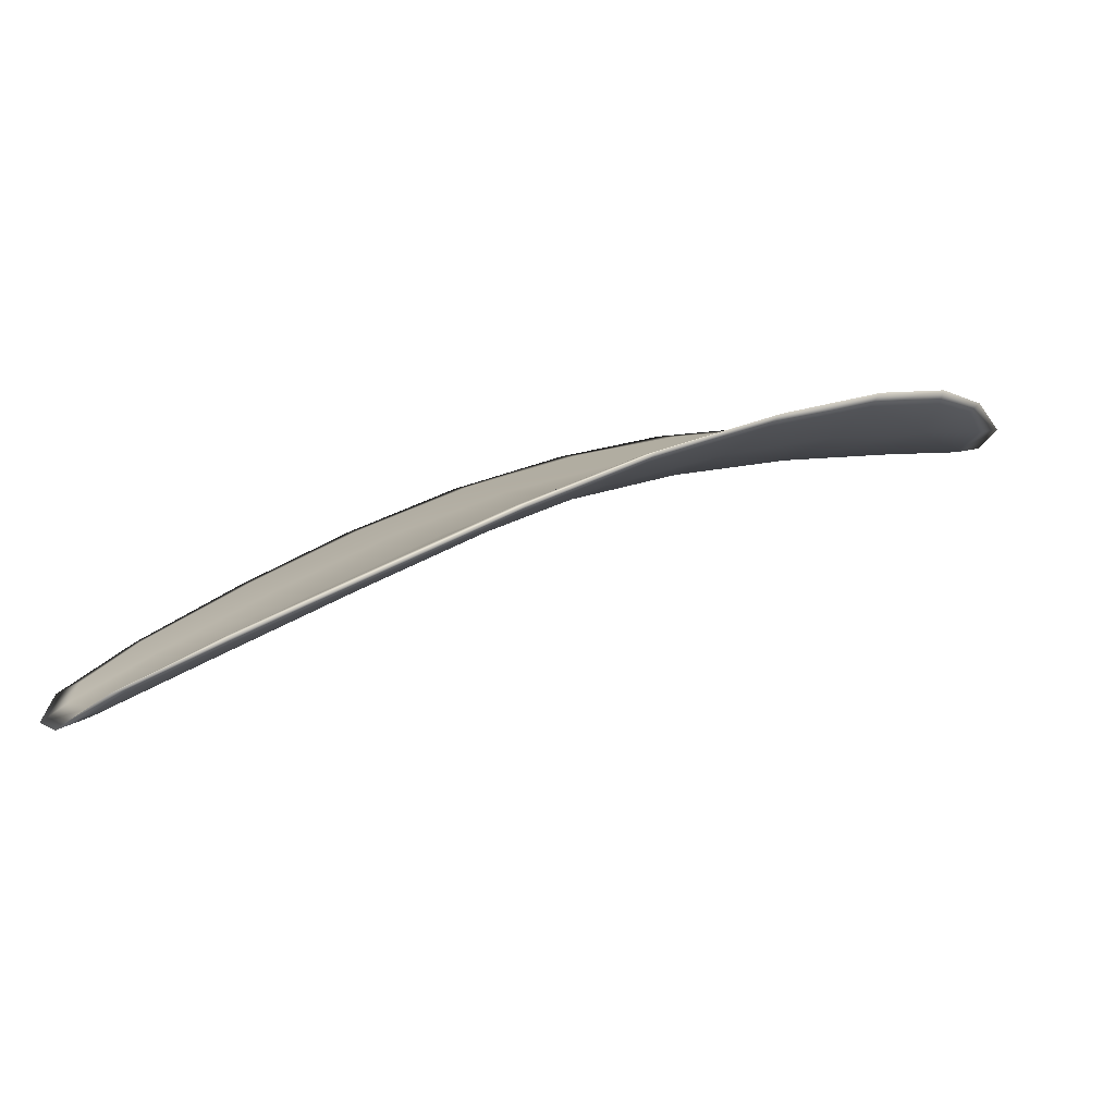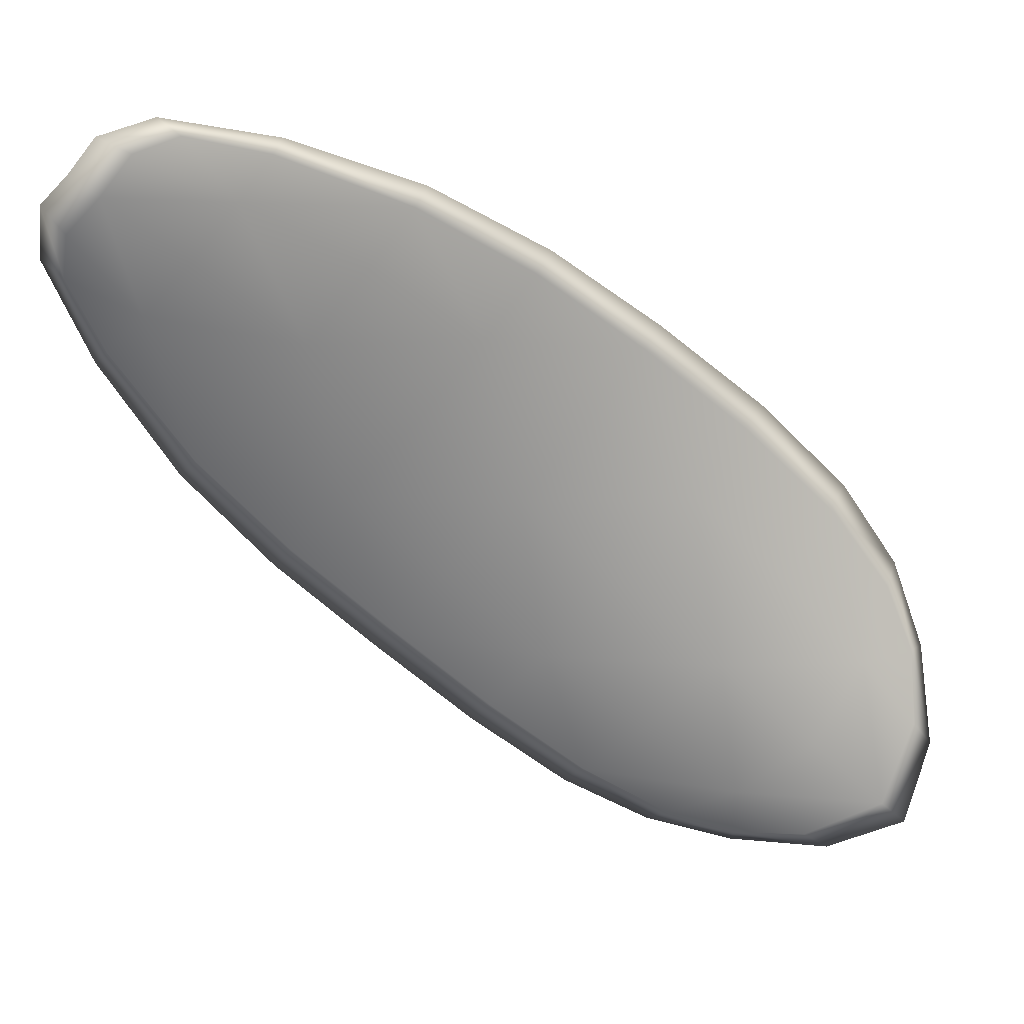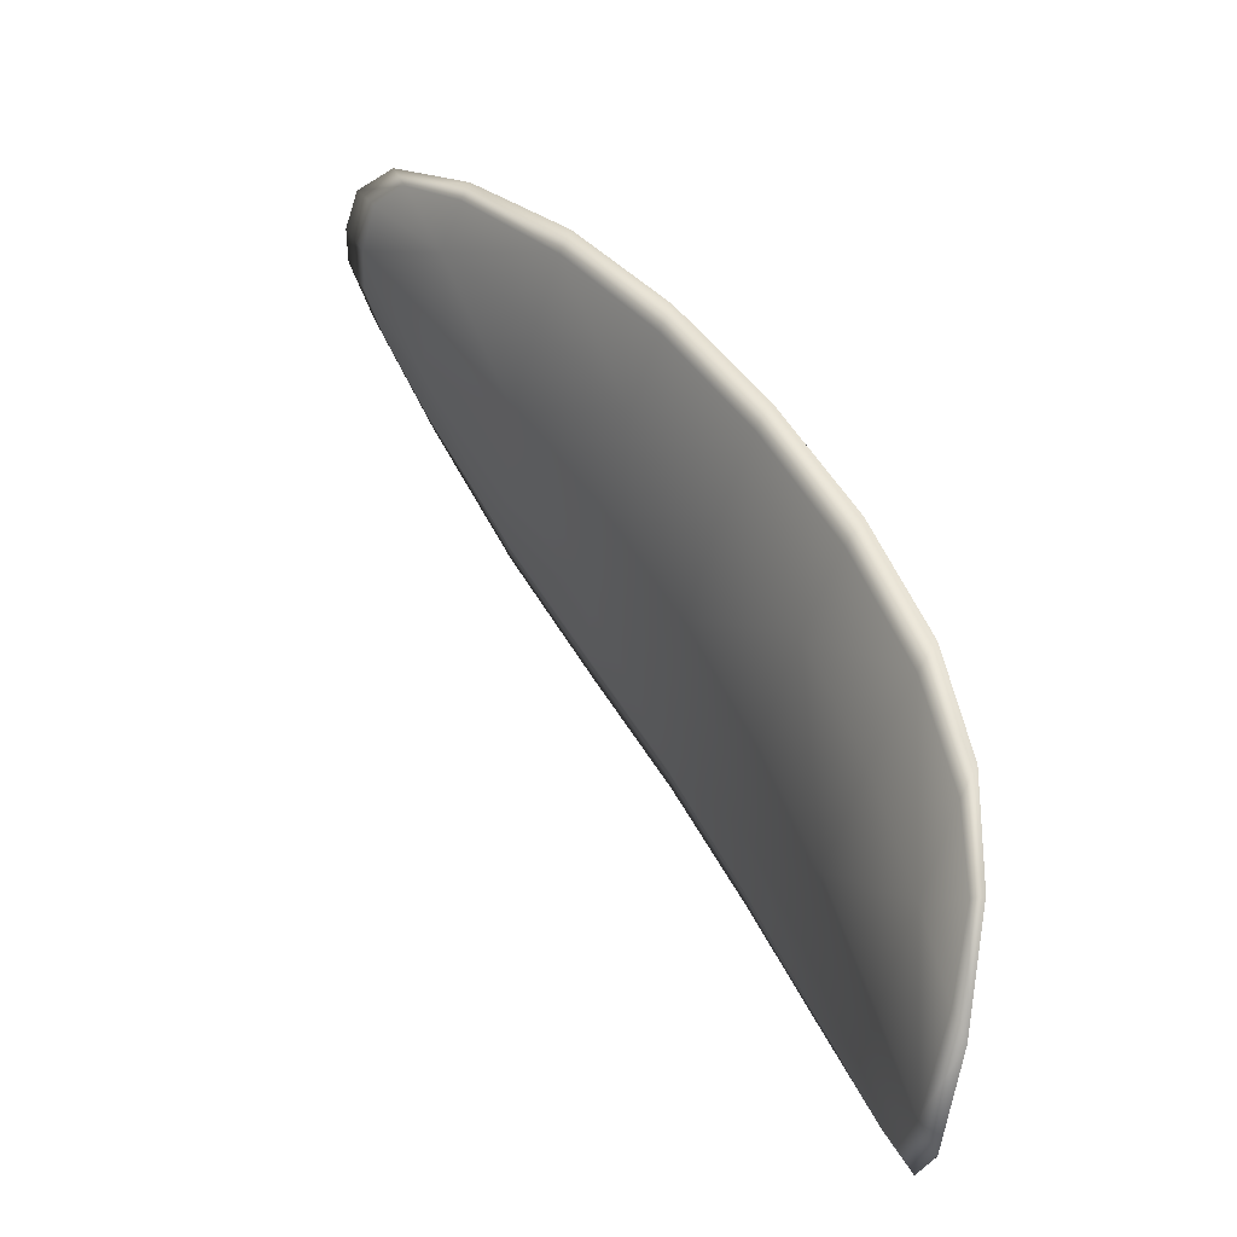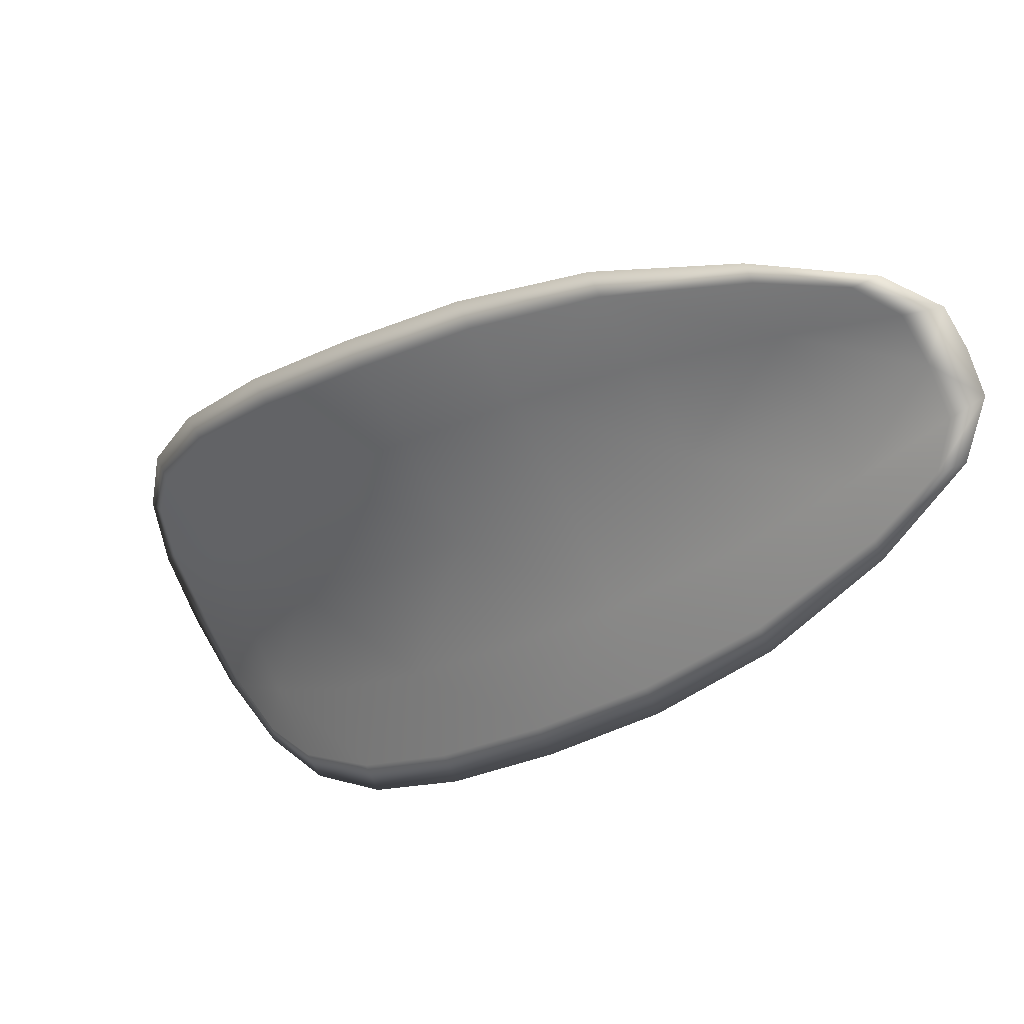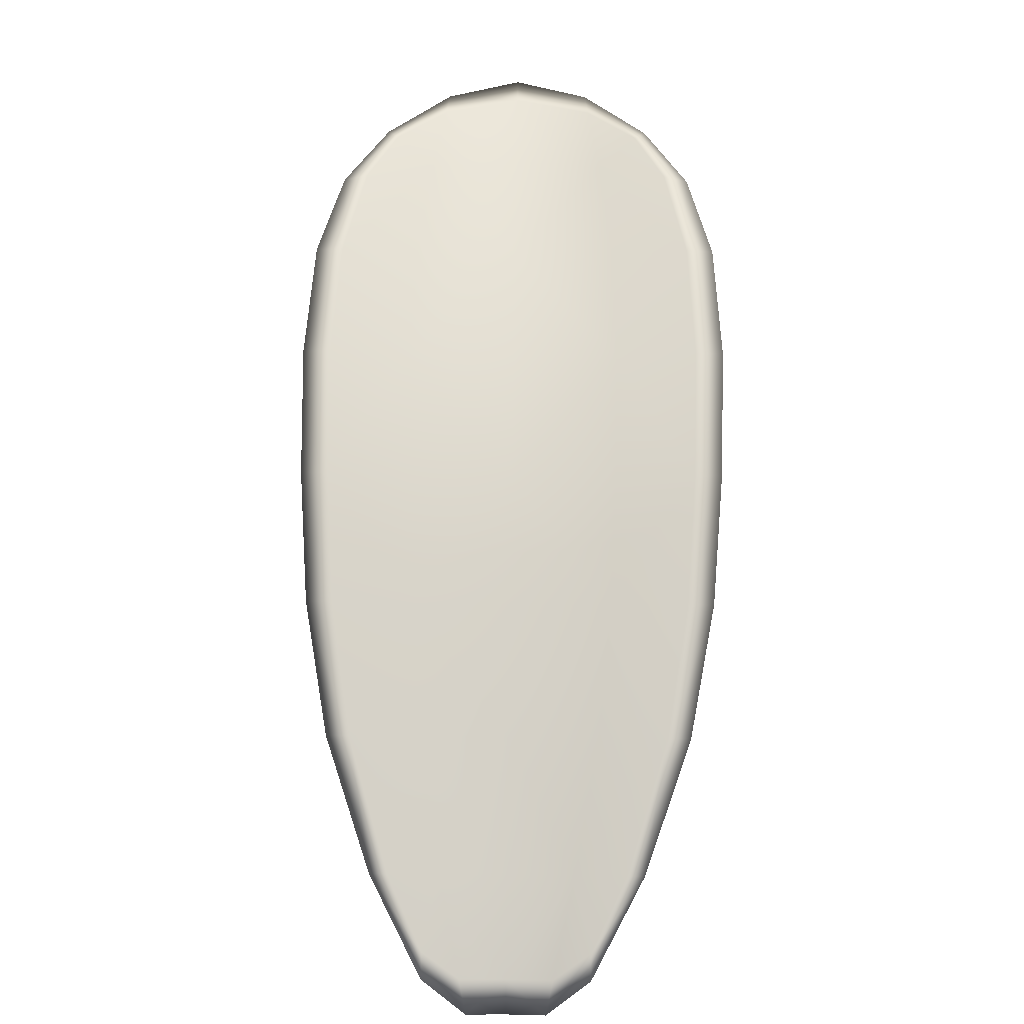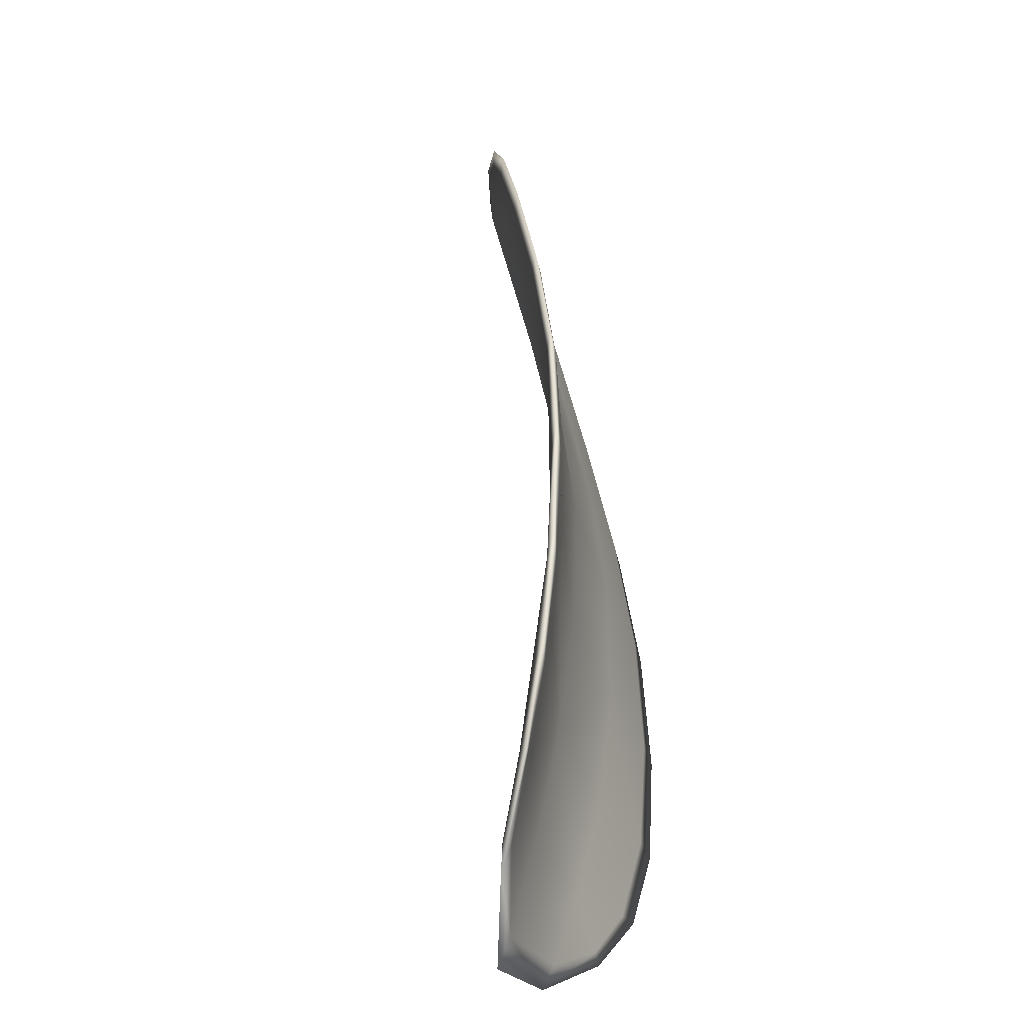
<metadata>
{"format":"obj","ext":"obj","renderer":"f3d","projection":"perspective","resolution":1024,"background":"white","views":[{"elev":-2.8,"azim":13.9,"up":"+Y"},{"elev":12.1,"azim":6.7,"up":"+Z"},{"elev":3.9,"azim":76.7,"up":"+Z"},{"elev":41.3,"azim":-131.0,"up":"+Z"},{"elev":55.0,"azim":-47.9,"up":"+Y"},{"elev":2.8,"azim":110.2,"up":"+Z"}]}
</metadata>
<code>
v -2.299 0.7571 -1.242
v -2.3 0.7569 -1.244
v -2.302 0.7566 -1.242
v -2.301 0.7569 -1.24
v -2.3 0.7573 -1.239
v -2.299 0.7575 -1.241
v -2.298 0.7574 -1.242
v -2.298 0.7572 -1.243
v -2.299 0.7569 -1.245
v -2.302 0.7571 -1.245
v -2.303 0.7575 -1.246
v -2.305 0.7572 -1.245
v -2.304 0.7569 -1.244
v -2.3 0.7572 -1.246
v -2.302 0.7574 -1.246
v -2.31 0.7546 -1.238
v -2.311 0.7548 -1.239
v -2.313 0.7536 -1.237
v -2.312 0.7535 -1.236
v -2.31 0.7533 -1.235
v -2.308 0.7545 -1.237
v -2.306 0.7555 -1.238
v -2.308 0.7557 -1.24
v -2.309 0.7559 -1.241
v -2.307 0.7547 -1.235
v -2.309 0.7535 -1.233
v -2.308 0.7537 -1.232
v -2.306 0.7549 -1.234
v -2.304 0.7559 -1.235
v -2.305 0.7557 -1.237
v -2.303 0.7564 -1.238
v -2.304 0.7562 -1.24
v -2.302 0.7568 -1.237
v -2.306 0.7564 -1.242
v -2.307 0.7567 -1.243
v -2.313 0.7522 -1.234
v -2.314 0.7524 -1.235
v -2.315 0.7516 -1.233
v -2.314 0.7512 -1.233
v -2.314 0.7511 -1.232
v -2.312 0.7521 -1.233
v -2.311 0.7522 -1.232
v -2.313 0.7512 -1.231
v -2.312 0.7516 -1.231
v -2.311 0.7524 -1.231
v -2.299 0.7569 -1.242
v -2.3 0.7566 -1.244
v -2.299 0.7568 -1.245
v -2.298 0.757 -1.243
v -2.298 0.7573 -1.242
v -2.299 0.7574 -1.241
v -2.3 0.7571 -1.239
v -2.301 0.7567 -1.24
v -2.302 0.7564 -1.242
v -2.302 0.7569 -1.245
v -2.303 0.7573 -1.246
v -2.302 0.7573 -1.246
v -2.3 0.757 -1.246
v -2.304 0.7567 -1.244
v -2.305 0.7571 -1.245
v -2.31 0.7544 -1.238
v -2.311 0.7547 -1.239
v -2.309 0.7557 -1.241
v -2.308 0.7554 -1.24
v -2.306 0.7553 -1.238
v -2.308 0.7543 -1.237
v -2.31 0.7531 -1.235
v -2.312 0.7533 -1.236
v -2.313 0.7535 -1.237
v -2.307 0.7545 -1.235
v -2.305 0.7555 -1.237
v -2.304 0.7558 -1.235
v -2.306 0.7547 -1.234
v -2.308 0.7535 -1.232
v -2.309 0.7533 -1.233
v -2.303 0.7562 -1.238
v -2.304 0.756 -1.24
v -2.302 0.7566 -1.237
v -2.306 0.7562 -1.242
v -2.307 0.7565 -1.243
v -2.313 0.752 -1.234
v -2.314 0.7522 -1.235
v -2.312 0.7519 -1.233
v -2.314 0.7509 -1.232
v -2.314 0.7511 -1.233
v -2.315 0.7515 -1.233
v -2.311 0.752 -1.232
v -2.311 0.7523 -1.231
v -2.312 0.7515 -1.231
v -2.313 0.7511 -1.231
v -2.314 0.7524 -1.235
v -2.315 0.7513 -1.233
v -2.313 0.7536 -1.238
v -2.315 0.7515 -1.233
v -2.314 0.7508 -1.231
v -2.313 0.7514 -1.23
v -2.314 0.7507 -1.231
v -2.312 0.7515 -1.231
v -2.299 0.7576 -1.24
v -2.298 0.7575 -1.242
v -2.3 0.7574 -1.238
v -2.298 0.7573 -1.242
v -2.3 0.7571 -1.246
v -2.302 0.7575 -1.246
v -2.298 0.7569 -1.246
v -2.302 0.7573 -1.246
v -2.304 0.7575 -1.246
v -2.306 0.7573 -1.245
v -2.315 0.7508 -1.232
v -2.311 0.7524 -1.231
v -2.308 0.7537 -1.232
v -2.298 0.7571 -1.244
v -2.301 0.7568 -1.237
v -2.304 0.7559 -1.235
v -2.308 0.7567 -1.244
v -2.31 0.7559 -1.242
v -2.311 0.7548 -1.24
v -2.306 0.7549 -1.233
f 1 2 3
f 1 3 4
f 1 4 5
f 1 5 6
f 1 6 7
f 1 7 8
f 1 8 9
f 1 9 2
f 10 11 12
f 10 12 13
f 10 13 3
f 10 3 2
f 10 2 9
f 10 9 14
f 10 14 15
f 10 15 11
f 16 17 18
f 16 18 19
f 16 19 20
f 16 20 21
f 16 21 22
f 16 22 23
f 16 23 24
f 16 24 17
f 25 21 20
f 25 20 26
f 25 26 27
f 25 27 28
f 25 28 29
f 25 29 30
f 25 30 22
f 25 22 21
f 31 32 22
f 31 22 30
f 31 30 29
f 31 29 33
f 31 33 5
f 31 5 4
f 31 4 3
f 31 3 32
f 34 35 24
f 34 24 23
f 34 23 22
f 34 22 32
f 34 32 3
f 34 3 13
f 34 13 12
f 34 12 35
f 36 37 38
f 36 38 39
f 36 39 40
f 36 40 41
f 36 41 20
f 36 20 19
f 36 19 18
f 36 18 37
f 42 41 40
f 42 40 43
f 42 43 44
f 42 44 45
f 42 45 27
f 42 27 26
f 42 26 20
f 42 20 41
f 46 47 48
f 46 48 49
f 46 49 50
f 46 50 51
f 46 51 52
f 46 52 53
f 46 53 54
f 46 54 47
f 55 56 57
f 55 57 58
f 55 58 48
f 55 48 47
f 55 47 54
f 55 54 59
f 55 59 60
f 55 60 56
f 61 62 63
f 61 63 64
f 61 64 65
f 61 65 66
f 61 66 67
f 61 67 68
f 61 68 69
f 61 69 62
f 70 66 65
f 70 65 71
f 70 71 72
f 70 72 73
f 70 73 74
f 70 74 75
f 70 75 67
f 70 67 66
f 76 77 54
f 76 54 53
f 76 53 52
f 76 52 78
f 76 78 72
f 76 72 71
f 76 71 65
f 76 65 77
f 79 80 60
f 79 60 59
f 79 59 54
f 79 54 77
f 79 77 65
f 79 65 64
f 79 64 63
f 79 63 80
f 81 82 69
f 81 69 68
f 81 68 67
f 81 67 83
f 81 83 84
f 81 84 85
f 81 85 86
f 81 86 82
f 87 83 67
f 87 67 75
f 87 75 74
f 87 74 88
f 87 88 89
f 87 89 90
f 87 90 84
f 87 84 83
f 91 92 38
f 91 38 37
f 91 37 18
f 91 18 93
f 91 93 69
f 91 69 82
f 91 82 94
f 91 94 92
f 95 96 44
f 95 44 43
f 95 43 40
f 95 40 97
f 95 97 84
f 95 84 90
f 95 90 98
f 95 98 96
f 99 100 7
f 99 7 6
f 99 6 5
f 99 5 101
f 99 101 52
f 99 52 51
f 99 51 102
f 99 102 100
f 103 104 15
f 103 15 14
f 103 14 9
f 103 9 105
f 103 105 48
f 103 48 58
f 103 58 106
f 103 106 104
f 107 108 12
f 107 12 11
f 107 11 15
f 107 15 104
f 107 104 106
f 107 106 56
f 107 56 60
f 107 60 108
f 109 97 40
f 109 40 39
f 109 39 38
f 109 38 92
f 109 92 94
f 109 94 85
f 109 85 84
f 109 84 97
f 110 111 27
f 110 27 45
f 110 45 44
f 110 44 96
f 110 96 98
f 110 98 88
f 110 88 74
f 110 74 111
f 112 105 9
f 112 9 8
f 112 8 7
f 112 7 100
f 112 100 102
f 112 102 49
f 112 49 48
f 112 48 105
f 113 101 5
f 113 5 33
f 113 33 29
f 113 29 114
f 113 114 72
f 113 72 78
f 113 78 52
f 113 52 101
f 115 116 24
f 115 24 35
f 115 35 12
f 115 12 108
f 115 108 60
f 115 60 80
f 115 80 63
f 115 63 116
f 117 93 18
f 117 18 17
f 117 17 24
f 117 24 116
f 117 116 63
f 117 63 62
f 117 62 69
f 117 69 93
f 118 114 29
f 118 29 28
f 118 28 27
f 118 27 111
f 118 111 74
f 118 74 73
f 118 73 72
f 118 72 114

</code>
